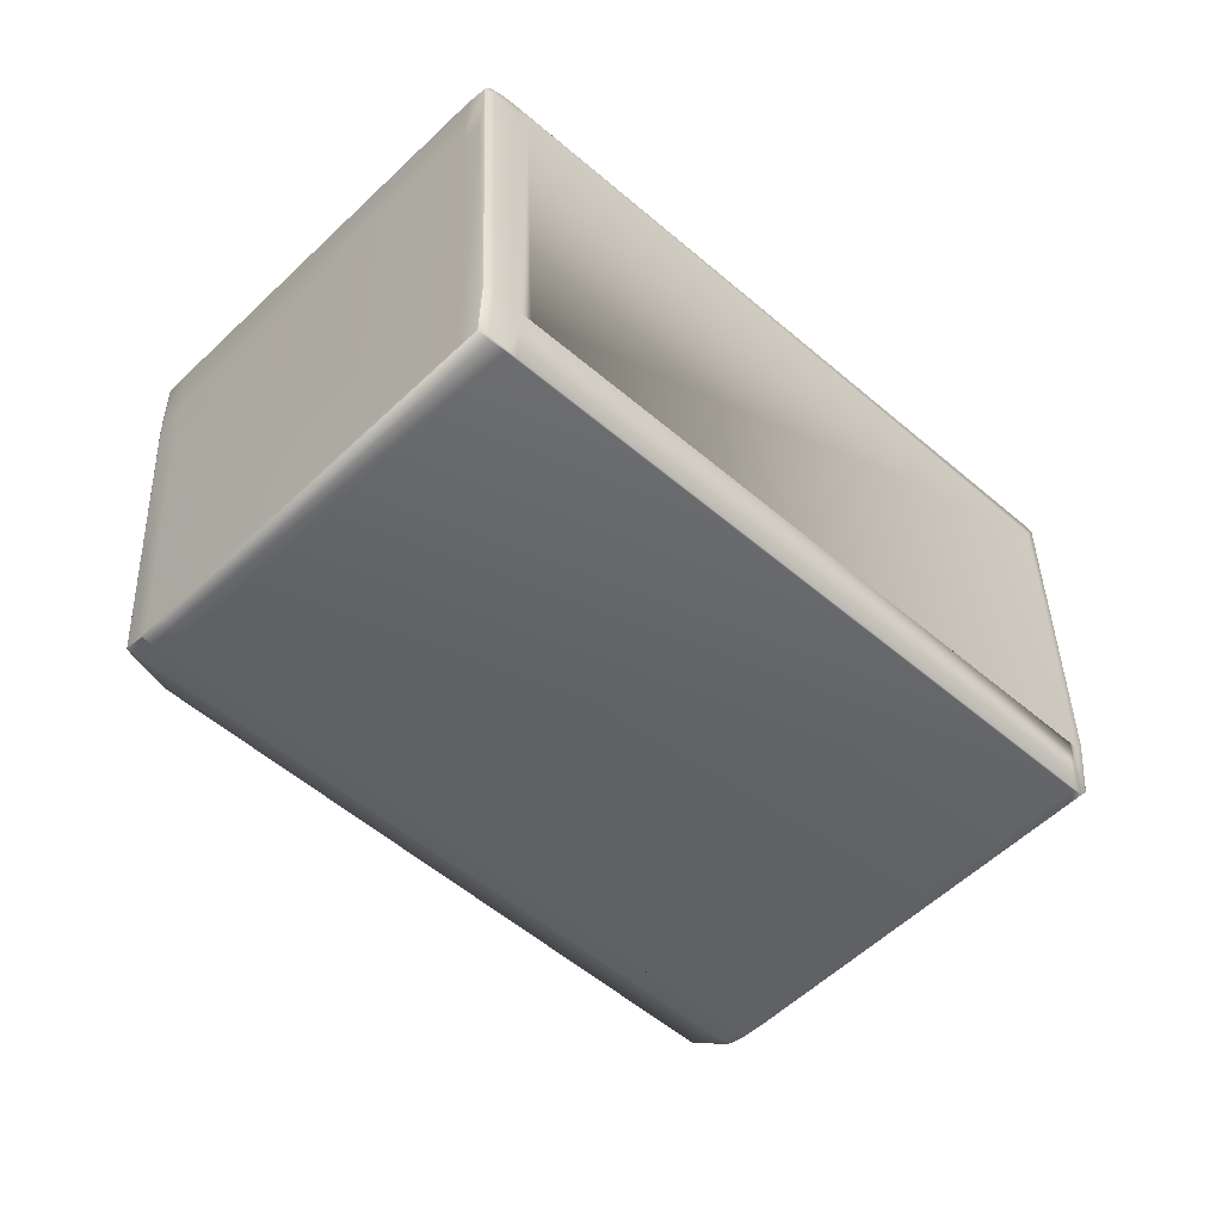
<metadata>
{"format":"obj","ext":"obj","renderer":"f3d","projection":"perspective","resolution":1024,"background":"white","views":[{"elev":41.2,"azim":-167.4,"up":"+Y"}]}
</metadata>
<code>
v 0.3398 0.1379 1.012
v 0.3392 0.1376 1.014
v 0.3392 0.1377 1.012
v 0.3398 0.1381 1.011
v 0.3407 0.1389 1.011
v 0.3407 0.1388 1.013
v 0.3402 0.1385 1.014
v 0.2585 0.2222 1.052
v 0.3386 0.1381 1.014
v 0.3387 0.1381 1.014
v 0.2225 0.2329 0.9554
v 0.2586 0.2222 1.053
v 0.258 0.2228 1.053
v 0.2578 0.2229 1.052
v 0.3026 0.1487 0.9165
v 0.3388 0.1379 1.013
v 0.3389 0.1379 1.014
v 0.2225 0.233 0.954
v 0.2219 0.2335 0.9555
v 0.2219 0.2337 0.954
v 0.3028 0.1485 0.9164
v 0.3026 0.1489 0.9151
v 0.2589 0.2219 1.053
v 0.2583 0.2226 1.053
v 0.339 0.1378 1.014
v 0.3031 0.1483 0.9164
v 0.3391 0.1376 1.013
v 0.3028 0.1487 0.915
v 0.3031 0.1484 0.915
v 0.2599 0.2228 1.053
v 0.2592 0.2234 1.053
v 0.34 0.1387 1.014
v 0.339 0.1377 1.012
v 0.3396 0.1381 1.011
v 0.3037 0.1487 0.9136
v 0.3047 0.1496 0.9137
v 0.4504 0.3057 0.8765
v 0.4521 0.3277 0.8643
v 0.4514 0.3065 0.8766
v 0.4525 0.3191 0.8695
v 0.4536 0.3201 0.8695
v 0.4522 0.3271 0.8646
v 0.4521 0.3273 0.8645
v 0.4521 0.3275 0.8644
v 0.2883 0.1688 0.9004
v 0.4521 0.3279 0.8642
v 0.4521 0.328 0.8641
v 0.4521 0.3282 0.864
v 0.4521 0.3283 0.8639
v 0.2963 0.1759 0.8959
v 0.2921 0.1723 0.8967
v 0.2962 0.176 0.8959
v 0.2894 0.1705 0.8972
v 0.2894 0.1706 0.8971
v 0.2893 0.1706 0.8971
v 0.302 0.1496 0.9151
v 0.3022 0.1494 0.915
v 0.2834 0.1738 0.9003
v 0.2883 0.1688 0.9003
v 0.4875 0.2957 0.9754
v 0.4869 0.2954 0.9768
v 0.4874 0.2959 0.974
v 0.4846 0.3222 0.9808
v 0.4846 0.3226 0.9809
v 0.4845 0.3232 0.981
v 0.4837 0.3217 0.9837
v 0.4837 0.322 0.9838
v 0.4836 0.3223 0.9839
v 0.4066 0.3797 1.016
v 0.4826 0.3265 0.9856
v 0.406 0.3804 1.016
v 0.3984 0.4172 1.011
v 0.3983 0.4173 1.011
v 0.3923 0.4242 1.012
v 0.3923 0.4244 1.012
v 0.4825 0.3266 0.9856
v 0.4826 0.3265 0.9856
v 0.4835 0.3228 0.9841
v 0.4834 0.3231 0.9842
v 0.4834 0.3233 0.9844
v 0.4834 0.3236 0.9845
v 0.4833 0.3238 0.9845
v 0.4833 0.324 0.9846
v 0.4832 0.3242 0.9847
v 0.4832 0.3244 0.9848
v 0.4831 0.3246 0.9849
v 0.4831 0.3248 0.985
v 0.483 0.325 0.985
v 0.483 0.3252 0.9851
v 0.483 0.3253 0.9852
v 0.4829 0.3256 0.9853
v 0.4828 0.3257 0.9853
v 0.4828 0.3259 0.9854
v 0.4827 0.3261 0.9855
v 0.4827 0.3262 0.9855
v 0.4827 0.3263 0.9855
v 0.4826 0.3263 0.9856
v 0.4826 0.3264 0.9856
v 0.4515 0.3065 0.877
v 0.4545 0.3291 0.8648
v 0.4845 0.3147 0.9721
v 0.4546 0.3295 0.8645
v 0.4546 0.3298 0.8644
v 0.4546 0.33 0.8643
v 0.4546 0.3302 0.8642
v 0.4546 0.3304 0.8641
v 0.4546 0.3306 0.864
v 0.4547 0.3307 0.8639
v 0.4547 0.3309 0.8638
v 0.4547 0.3311 0.8637
v 0.4547 0.3312 0.8636
v 0.4547 0.3314 0.8636
v 0.4547 0.3315 0.8635
v 0.4547 0.3319 0.8633
v 0.4547 0.332 0.8633
v 0.4547 0.3321 0.8632
v 0.4547 0.3322 0.8632
v 0.4547 0.3323 0.8631
v 0.4547 0.3324 0.8631
v 0.4547 0.3325 0.8631
v 0.4547 0.3325 0.8631
v 0.4547 0.3326 0.863
v 0.4547 0.3326 0.863
v 0.2209 0.235 0.9555
v 0.2217 0.2679 1.046
v 0.1928 0.2722 0.927
v 0.1927 0.2722 0.9269
v 0.2216 0.268 1.046
v 0.1961 0.2726 0.9455
v 0.2216 0.2681 1.046
v 0.257 0.2243 1.053
v 0.2589 0.2237 1.053
v 0.2579 0.2252 1.053
v 0.2221 0.2675 1.046
v 0.222 0.2676 1.046
v 0.2218 0.2678 1.046
v 0.2217 0.2679 1.046
v 0.1989 0.2652 0.926
v 0.2582 0.2249 1.053
v 0.3847 0.4275 1.013
v 0.2249 0.2701 1.046
v 0.3846 0.4276 1.013
v 0.3846 0.4277 1.013
v 0.3846 0.4277 1.013
v 0.3845 0.4278 1.013
v 0.3804 0.4241 1.014
v 0.4049 0.3818 1.016
v 0.3922 0.4245 1.012
v 0.3896 0.4225 1.013
v 0.4545 0.3293 0.8646
v 0.4845 0.3236 0.9811
v 0.4814 0.3236 0.965
v 0.4812 0.3245 0.9647
v 0.4844 0.3239 0.9812
v 0.4843 0.3244 0.9813
v 0.4812 0.3247 0.9646
v 0.4843 0.3247 0.9814
v 0.4811 0.325 0.9645
v 0.4843 0.325 0.9815
v 0.4811 0.3252 0.9645
v 0.4842 0.3252 0.9815
v 0.481 0.3254 0.9644
v 0.481 0.3257 0.9643
v 0.4809 0.3259 0.9642
v 0.4842 0.3255 0.9816
v 0.4842 0.3257 0.9816
v 0.4808 0.3261 0.9642
v 0.4841 0.326 0.9817
v 0.4808 0.3263 0.9641
v 0.4521 0.3285 0.8638
v 0.4841 0.3262 0.9818
v 0.4808 0.3264 0.9641
v 0.452 0.3286 0.8637
v 0.484 0.3264 0.9818
v 0.4807 0.3266 0.964
v 0.452 0.3288 0.8636
v 0.2962 0.1761 0.8958
v 0.484 0.3266 0.9818
v 0.4807 0.3268 0.9639
v 0.4806 0.3271 0.9639
v 0.452 0.3289 0.8636
v 0.2961 0.1762 0.8957
v 0.484 0.3268 0.9819
v 0.452 0.329 0.8635
v 0.4839 0.327 0.9819
v 0.452 0.3291 0.8634
v 0.4547 0.3317 0.8634
v 0.4839 0.3271 0.982
v 0.452 0.3293 0.8634
v 0.4547 0.3318 0.8634
v 0.296 0.1764 0.8956
v 0.4839 0.3274 0.982
v 0.452 0.3294 0.8633
v 0.4519 0.3295 0.8633
v 0.4805 0.3272 0.9638
v 0.4547 0.3327 0.863
v 0.4838 0.3276 0.9821
v 0.4805 0.3273 0.9638
v 0.292 0.1724 0.8966
v 0.4519 0.3296 0.8632
v 0.4838 0.3277 0.9821
v 0.4805 0.3275 0.9638
v 0.2919 0.1725 0.8965
v 0.4519 0.3297 0.8631
v 0.4838 0.3278 0.9821
v 0.4828 0.326 0.9854
v 0.4804 0.3276 0.9637
v 0.4837 0.3279 0.9822
v 0.4804 0.3277 0.9637
v 0.2892 0.1708 0.897
v 0.2919 0.1727 0.8964
v 0.2893 0.1707 0.897
v 0.2248 0.2702 1.046
v 0.4519 0.3298 0.8631
v 0.4519 0.3298 0.8631
v 0.296 0.1764 0.8956
v 0.4837 0.328 0.9822
v 0.2833 0.1739 0.9003
v 0.2882 0.169 0.9003
v 0.2803 0.1772 0.9012
v 0.2832 0.174 0.9003
v 0.2892 0.1708 0.8969
v 0.2219 0.2677 1.046
v 0.2247 0.2703 1.046
v 0.4803 0.3278 0.9637
v 0.3983 0.4175 1.011
v 0.4836 0.3282 0.9822
v 0.3922 0.4245 1.012
v 0.2918 0.1727 0.8964
v 0.2246 0.2704 1.046
v 0.4519 0.3299 0.8631
v 0.2959 0.1765 0.8955
v 0.2959 0.1765 0.8955
v 0.2959 0.1766 0.8955
v 0.3873 0.4294 1.012
v 0.3873 0.4295 1.012
v 0.2882 0.169 0.9003
v 0.2892 0.1709 0.8969
v 0.2918 0.1728 0.8963
v 0.2246 0.2705 1.046
v 0.3804 0.4242 1.014
v 0.4518 0.33 0.863
v 0.4803 0.3279 0.9637
v 0.3982 0.4176 1.011
v 0.4836 0.3283 0.9822
v 0.3872 0.4296 1.012
v 0.3921 0.4246 1.012
v 0.1988 0.2653 0.926
v 0.2802 0.1773 0.9012
v 0.2832 0.174 0.9003
v 0.2881 0.169 0.9003
v 0.2891 0.1709 0.8969
v 0.2918 0.1729 0.8963
v 0.2245 0.2706 1.046
v 0.4518 0.33 0.863
v 0.2958 0.1766 0.8955
v 0.4803 0.328 0.9636
v 0.4547 0.3327 0.863
v 0.3982 0.4177 1.011
v 0.4836 0.3284 0.9822
v 0.3872 0.4297 1.012
v 0.3921 0.4247 1.012
v 0.1927 0.2723 0.9269
v 0.1988 0.2653 0.9259
v 0.2842 0.1759 0.8969
v 0.2771 0.181 0.9012
v 0.2771 0.1811 0.9012
v 0.2832 0.1741 0.9002
v 0.2842 0.176 0.8969
v 0.2891 0.171 0.8969
v 0.2918 0.1729 0.8963
v 0.196 0.2727 0.9455
v 0.1927 0.2723 0.9269
v 0.2245 0.2707 1.046
v 0.4518 0.33 0.863
v 0.4802 0.328 0.9636
v 0.3981 0.4177 1.011
v 0.4836 0.3284 0.9822
v 0.3872 0.4297 1.012
v 0.3921 0.4247 1.012
v 0.2781 0.183 0.8978
v 0.2781 0.183 0.8978
v 0.2842 0.176 0.8969
v 0.2891 0.171 0.8969
v 0.2918 0.1729 0.8963
v 0.196 0.2727 0.9455
v 0.1927 0.2724 0.9268
v 0.1937 0.2742 0.9235
v 0.2216 0.2681 1.046
v 0.3845 0.4278 1.013
v 0.378 0.4218 1.014
v 0.2244 0.2707 1.046
v 0.4518 0.3301 0.863
v 0.2958 0.1766 0.8955
v 0.4802 0.328 0.9636
v 0.4546 0.3327 0.863
v 0.3992 0.4196 1.008
v 0.4825 0.3266 0.9856
v 0.3931 0.4266 1.009
v 0.3991 0.4197 1.008
v 0.4835 0.3284 0.9822
v 0.4835 0.3285 0.9822
v 0.3871 0.4298 1.012
v 0.3921 0.4247 1.012
v 0.3931 0.4266 1.009
v 0.4428 0.3314 0.8638
v 0.4477 0.3264 0.8638
v 0.2917 0.173 0.8963
v 0.4469 0.3351 0.863
v 0.4428 0.3315 0.8638
v 0.2892 0.1804 0.8958
v 0.2868 0.178 0.8963
v 0.2781 0.183 0.8978
v 0.2841 0.1761 0.8969
v 0.2891 0.1711 0.8969
v 0.196 0.2727 0.9454
v 0.1967 0.271 0.9226
v 0.3845 0.4278 1.013
v 0.3804 0.4242 1.014
v 0.378 0.4219 1.014
v 0.2244 0.2707 1.046
v 0.4497 0.3377 0.863
v 0.4468 0.3351 0.863
v 0.4497 0.3378 0.863
v 0.4802 0.3281 0.9636
v 0.3882 0.4316 1.009
v 0.3871 0.4298 1.012
v 0.3881 0.4317 1.009
v 0.4775 0.3354 0.9832
v 0.3931 0.4266 1.009
v 0.3961 0.4234 1.008
v 0.2868 0.178 0.8963
v 0.4367 0.3384 0.8648
v 0.2808 0.185 0.8972
v 0.2841 0.1761 0.8969
v 0.2781 0.183 0.8978
v 0.4408 0.342 0.8639
v 0.3523 0.4297 0.8904
v 0.1988 0.2786 0.9224
v 0.1964 0.2762 0.9229
v 0.1994 0.273 0.922
v 0.196 0.2728 0.9454
v 0.1927 0.2724 0.9268
v 0.1937 0.2743 0.9234
v 0.1967 0.271 0.9225
v 0.2216 0.2681 1.046
v 0.3844 0.4278 1.013
v 0.3804 0.4242 1.014
v 0.378 0.4219 1.014
v 0.2244 0.2708 1.046
v 0.4437 0.3447 0.8639
v 0.4486 0.3397 0.8639
v 0.4742 0.335 0.9646
v 0.3564 0.4333 0.8896
v 0.3848 0.4313 0.9902
v 0.3593 0.4359 0.8896
v 0.3626 0.4363 0.9082
v 0.3898 0.4263 0.9902
v 0.3642 0.4309 0.8896
v 0.3622 0.4327 0.8887
v 0.3593 0.4359 0.8896
v 0.3626 0.4363 0.9082
v 0.3672 0.4277 0.8887
v 0.3927 0.423 0.9893
v 0.3871 0.4298 1.012
v 0.3881 0.4317 1.009
v 0.3497 0.4277 0.891
v 0.3537 0.4313 0.8902
v 0.1961 0.2766 0.9229
v 0.197 0.2747 0.942
v 0.353 0.4281 0.9096
v 0.3525 0.4304 0.891
v 0.1994 0.277 0.9415
v 0.3559 0.4308 0.9096
v 0.3566 0.434 0.8902
v 0.3775 0.4216 1.014
v 0.3751 0.4192 1.014
v 0.3785 0.4235 1.01
v 0.3761 0.4211 1.011
v 0.2226 0.27 1.043
v 0.3814 0.4261 1.01
v 0.3506 0.4258 0.9101
v 0.3855 0.4297 1.009
v 0.3599 0.4344 0.9088
f 1 2 3
f 1 4 5
f 1 3 4
f 1 6 7
f 1 7 2
f 1 5 6
f 8 9 10
f 8 11 9
f 8 12 13
f 8 10 12
f 8 14 11
f 8 13 14
f 9 11 15
f 9 15 16
f 9 16 17
f 9 17 10
f 11 18 15
f 11 14 19
f 11 19 20
f 11 20 18
f 15 21 16
f 15 18 22
f 15 22 21
f 12 10 23
f 12 23 24
f 12 24 13
f 10 17 25
f 10 25 23
f 16 21 26
f 16 27 17
f 16 26 27
f 21 22 28
f 21 28 29
f 21 29 26
f 17 27 2
f 17 2 25
f 23 25 30
f 23 30 31
f 23 31 24
f 25 2 32
f 25 32 30
f 27 26 33
f 27 33 3
f 27 3 2
f 26 29 33
f 2 7 32
f 34 35 36
f 34 4 33
f 34 33 29
f 34 29 35
f 34 36 5
f 34 5 4
f 37 35 38
f 37 39 36
f 37 36 35
f 37 40 41
f 37 41 39
f 37 42 40
f 37 43 42
f 37 44 43
f 37 38 44
f 35 29 45
f 35 46 38
f 35 47 46
f 35 48 47
f 35 49 48
f 35 50 49
f 35 51 52
f 35 52 50
f 35 53 51
f 35 54 53
f 35 45 55
f 35 55 54
f 4 3 33
f 18 20 56
f 18 56 22
f 22 56 57
f 22 57 28
f 28 57 58
f 28 58 59
f 28 59 29
f 29 59 45
f 60 6 5
f 60 61 6
f 60 62 63
f 60 5 62
f 60 63 64
f 60 64 65
f 60 66 67
f 60 65 66
f 60 67 68
f 60 68 61
f 6 61 7
f 69 30 70
f 69 71 31
f 69 31 30
f 69 72 73
f 69 74 75
f 69 73 74
f 69 75 71
f 69 70 76
f 69 76 72
f 30 32 77
f 30 77 70
f 32 7 77
f 61 68 78
f 61 78 79
f 61 79 80
f 61 80 81
f 61 81 82
f 61 82 83
f 61 83 84
f 61 84 85
f 61 85 86
f 61 86 87
f 61 87 88
f 61 88 89
f 61 89 90
f 61 90 91
f 61 91 92
f 61 92 93
f 61 93 94
f 61 94 7
f 7 94 95
f 7 95 96
f 7 96 97
f 7 97 98
f 7 98 77
f 39 99 36
f 39 41 99
f 36 62 5
f 36 99 62
f 62 99 41
f 62 41 100
f 62 101 63
f 62 100 102
f 62 102 103
f 62 103 104
f 62 104 105
f 62 105 106
f 62 106 107
f 62 107 108
f 62 108 109
f 62 109 110
f 62 110 111
f 62 111 112
f 62 112 113
f 62 113 114
f 62 114 115
f 62 115 116
f 62 116 117
f 62 117 118
f 62 118 119
f 62 119 120
f 62 120 121
f 62 121 122
f 62 122 123
f 62 123 101
f 124 19 125
f 124 126 19
f 124 127 126
f 124 125 128
f 124 129 127
f 124 128 130
f 124 130 129
f 131 13 132
f 131 133 134
f 131 132 133
f 131 134 135
f 131 135 136
f 131 136 137
f 131 137 13
f 14 13 125
f 14 125 19
f 19 126 20
f 13 24 132
f 13 137 125
f 24 31 132
f 20 138 56
f 20 126 138
f 56 138 57
f 57 138 58
f 133 139 140
f 133 132 139
f 133 141 134
f 133 140 142
f 133 142 143
f 133 143 144
f 133 144 145
f 133 146 141
f 133 145 146
f 147 139 71
f 147 71 75
f 147 75 148
f 147 148 149
f 147 149 139
f 139 132 31
f 139 31 71
f 139 149 140
f 40 42 150
f 40 150 41
f 41 150 100
f 101 64 63
f 101 65 64
f 101 151 65
f 101 152 153
f 101 154 151
f 101 155 154
f 101 153 156
f 101 157 155
f 101 156 158
f 101 159 157
f 101 158 160
f 101 161 159
f 101 160 162
f 101 162 163
f 101 163 164
f 101 164 161
f 101 123 152
f 66 65 151
f 66 151 67
f 67 151 154
f 67 154 68
f 152 123 153
f 100 150 102
f 68 154 155
f 68 155 157
f 68 157 78
f 42 43 102
f 42 102 150
f 43 44 103
f 43 103 102
f 78 157 79
f 44 38 104
f 44 104 103
f 153 123 156
f 79 157 159
f 79 159 80
f 38 46 105
f 38 105 104
f 156 123 158
f 80 159 161
f 80 161 81
f 46 47 106
f 46 106 105
f 158 123 160
f 81 161 165
f 81 165 82
f 161 164 165
f 47 48 107
f 47 107 106
f 160 123 162
f 82 165 166
f 82 166 83
f 165 164 167
f 165 167 166
f 48 49 108
f 48 108 107
f 162 123 163
f 83 166 168
f 83 168 84
f 166 167 169
f 166 169 168
f 49 170 109
f 49 109 108
f 49 50 52
f 49 52 170
f 163 123 164
f 84 168 171
f 84 171 85
f 168 169 172
f 168 172 171
f 170 173 110
f 170 110 109
f 170 52 173
f 164 123 167
f 85 171 174
f 85 174 86
f 171 172 175
f 171 175 174
f 173 176 111
f 173 111 110
f 173 52 177
f 173 177 176
f 167 123 169
f 86 174 178
f 86 178 87
f 174 175 179
f 174 179 180
f 174 180 178
f 176 181 112
f 176 112 111
f 176 177 182
f 176 182 181
f 169 123 172
f 87 178 183
f 87 183 88
f 178 180 183
f 181 184 113
f 181 113 112
f 181 182 184
f 172 123 175
f 88 183 185
f 88 185 89
f 183 180 185
f 184 186 187
f 184 187 113
f 184 182 186
f 175 123 179
f 113 187 114
f 89 185 188
f 89 188 90
f 185 180 188
f 186 189 190
f 186 190 187
f 186 182 191
f 186 191 189
f 179 123 180
f 187 190 114
f 90 188 192
f 90 192 91
f 188 180 192
f 189 193 114
f 189 114 190
f 189 191 193
f 193 194 115
f 193 115 114
f 193 191 194
f 180 195 192
f 180 123 196
f 180 196 195
f 91 192 197
f 91 197 92
f 192 195 198
f 192 198 197
f 51 199 52
f 51 53 199
f 194 200 116
f 194 116 115
f 194 191 200
f 52 199 177
f 195 196 198
f 92 197 201
f 92 201 93
f 197 198 202
f 197 202 201
f 199 53 55
f 199 203 177
f 199 55 203
f 53 54 55
f 200 204 118
f 200 118 116
f 200 191 204
f 177 203 182
f 198 196 202
f 116 118 117
f 93 201 205
f 93 206 94
f 93 205 206
f 201 202 205
f 202 207 205
f 202 196 207
f 206 205 208
f 206 208 94
f 205 207 209
f 205 209 208
f 203 55 210
f 203 211 182
f 203 210 211
f 45 59 212
f 45 212 55
f 55 212 210
f 134 141 135
f 141 213 135
f 141 146 213
f 204 214 119
f 204 119 118
f 204 215 214
f 204 191 216
f 204 216 215
f 182 211 191
f 207 196 209
f 72 76 73
f 94 208 95
f 208 209 217
f 208 217 95
f 74 73 75
f 58 218 219
f 58 219 59
f 58 138 220
f 58 220 221
f 58 221 218
f 59 219 222
f 59 222 212
f 212 222 210
f 135 213 223
f 135 223 136
f 213 224 223
f 213 146 224
f 214 215 120
f 214 120 119
f 209 225 217
f 209 196 225
f 73 226 75
f 73 76 226
f 95 217 97
f 95 97 96
f 217 225 227
f 217 227 97
f 75 226 228
f 75 228 148
f 211 210 222
f 211 229 191
f 211 222 229
f 223 224 136
f 224 230 136
f 224 146 230
f 215 231 121
f 215 216 232
f 215 121 120
f 215 232 233
f 215 233 234
f 215 234 231
f 191 229 216
f 235 140 149
f 235 148 236
f 235 149 148
f 235 236 140
f 140 236 142
f 148 228 236
f 218 221 237
f 218 237 219
f 229 222 238
f 229 239 216
f 229 238 239
f 219 237 238
f 219 238 222
f 136 230 137
f 230 240 137
f 230 146 241
f 230 241 240
f 231 242 122
f 231 122 121
f 231 234 242
f 216 239 232
f 225 243 227
f 225 196 243
f 226 244 228
f 226 76 244
f 97 227 98
f 227 243 245
f 227 245 98
f 236 228 246
f 236 246 142
f 142 246 143
f 228 244 247
f 228 247 246
f 138 126 127
f 138 248 220
f 138 127 248
f 220 248 221
f 221 248 249
f 221 249 250
f 221 250 251
f 221 251 237
f 239 238 252
f 239 253 232
f 239 252 253
f 237 251 252
f 237 252 238
f 137 240 125
f 240 254 125
f 240 241 254
f 242 255 123
f 242 123 122
f 242 234 256
f 242 256 255
f 232 253 233
f 243 257 245
f 243 196 258
f 243 258 257
f 244 259 247
f 244 76 259
f 98 245 77
f 245 257 260
f 245 260 77
f 246 247 261
f 246 261 143
f 143 261 144
f 247 259 262
f 247 262 261
f 248 127 263
f 248 264 249
f 248 263 264
f 249 264 250
f 250 265 252
f 250 252 251
f 250 266 267
f 250 264 263
f 250 268 269
f 250 269 265
f 250 263 266
f 250 267 268
f 265 269 270
f 265 270 252
f 253 252 270
f 253 271 233
f 253 270 271
f 127 129 272
f 127 272 263
f 266 263 273
f 266 273 267
f 125 254 128
f 129 130 272
f 254 274 128
f 254 241 274
f 255 275 196
f 255 196 123
f 255 256 275
f 233 271 234
f 257 276 260
f 257 258 276
f 259 277 262
f 259 76 277
f 77 260 70
f 260 276 278
f 260 278 70
f 261 262 279
f 261 279 144
f 144 279 145
f 262 277 280
f 262 280 279
f 268 267 269
f 269 267 281
f 269 281 282
f 269 283 284
f 269 284 270
f 269 282 283
f 271 270 284
f 271 285 234
f 271 284 285
f 263 272 286
f 263 286 273
f 267 273 287
f 267 287 288
f 267 288 281
f 281 288 282
f 128 274 130
f 272 130 289
f 272 289 286
f 146 145 290
f 146 290 241
f 274 241 291
f 274 291 292
f 274 292 130
f 275 293 258
f 275 256 294
f 275 258 196
f 275 294 293
f 234 285 256
f 276 295 278
f 276 258 296
f 276 296 295
f 277 297 280
f 277 76 298
f 277 298 297
f 70 278 76
f 297 299 280
f 297 300 299
f 297 301 302
f 297 298 301
f 297 302 300
f 278 295 301
f 278 301 76
f 279 280 303
f 279 303 145
f 145 303 290
f 280 299 304
f 280 304 303
f 299 300 305
f 299 305 304
f 306 307 308
f 306 309 307
f 306 310 309
f 306 311 310
f 306 312 311
f 306 308 312
f 283 282 313
f 283 314 315
f 283 315 284
f 283 313 314
f 307 309 293
f 307 293 308
f 285 284 315
f 285 308 256
f 285 315 308
f 273 286 316
f 273 316 287
f 282 288 317
f 282 317 313
f 130 292 289
f 286 289 316
f 241 290 318
f 241 319 291
f 241 318 319
f 291 319 292
f 292 319 320
f 292 320 321
f 292 321 289
f 309 322 293
f 309 310 323
f 309 323 322
f 293 322 258
f 293 294 308
f 256 308 294
f 322 323 324
f 322 324 258
f 295 325 301
f 295 296 325
f 258 324 296
f 76 301 298
f 300 302 305
f 301 325 302
f 303 326 327
f 303 304 305
f 303 305 326
f 303 327 290
f 326 305 328
f 326 328 327
f 290 327 318
f 305 302 329
f 305 330 328
f 305 331 330
f 305 329 331
f 310 311 332
f 310 333 323
f 310 332 334
f 310 334 333
f 311 312 332
f 312 314 335
f 312 308 315
f 312 315 314
f 312 335 332
f 314 313 336
f 314 336 335
f 333 337 323
f 333 338 337
f 333 339 338
f 333 340 339
f 333 341 340
f 333 334 341
f 287 316 342
f 287 343 288
f 287 342 343
f 288 343 344
f 288 344 317
f 317 344 313
f 313 344 345
f 313 345 336
f 289 321 346
f 289 346 316
f 316 346 342
f 319 318 347
f 319 348 320
f 319 347 348
f 320 348 349
f 320 349 321
f 321 349 350
f 321 350 346
f 323 337 324
f 324 337 351
f 324 351 352
f 324 352 296
f 325 296 353
f 325 353 329
f 325 329 302
f 296 352 353
f 337 338 354
f 337 354 351
f 355 356 357
f 355 358 359
f 355 359 356
f 355 328 358
f 355 357 328
f 356 360 361
f 356 359 360
f 356 361 362
f 356 362 357
f 360 351 361
f 360 359 363
f 360 363 351
f 351 363 352
f 351 354 361
f 358 364 363
f 358 363 359
f 358 328 330
f 358 330 331
f 358 331 364
f 364 353 363
f 364 331 329
f 364 329 353
f 353 352 363
f 327 328 365
f 327 365 318
f 328 357 366
f 328 366 365
f 357 362 366
f 318 365 347
f 332 335 334
f 335 336 334
f 338 339 367
f 338 367 368
f 338 368 354
f 339 340 369
f 339 369 367
f 340 341 345
f 340 344 369
f 340 345 344
f 341 334 336
f 341 336 345
f 343 342 370
f 343 370 344
f 367 369 371
f 367 372 368
f 367 371 372
f 369 344 373
f 369 373 371
f 344 370 373
f 372 371 374
f 372 374 375
f 372 375 368
f 376 377 349
f 376 378 379
f 376 379 377
f 376 348 378
f 376 349 348
f 377 346 350
f 377 379 380
f 377 380 346
f 377 350 349
f 346 380 342
f 342 380 370
f 378 371 379
f 378 348 381
f 378 381 374
f 378 374 371
f 371 373 382
f 371 382 379
f 373 370 382
f 379 382 380
f 380 382 370
f 348 347 381
f 381 347 383
f 381 383 384
f 381 384 374
f 374 384 375
f 354 368 375
f 354 375 361
f 361 375 362
f 375 384 362
f 365 366 347
f 366 362 384
f 366 383 347
f 366 384 383

</code>
